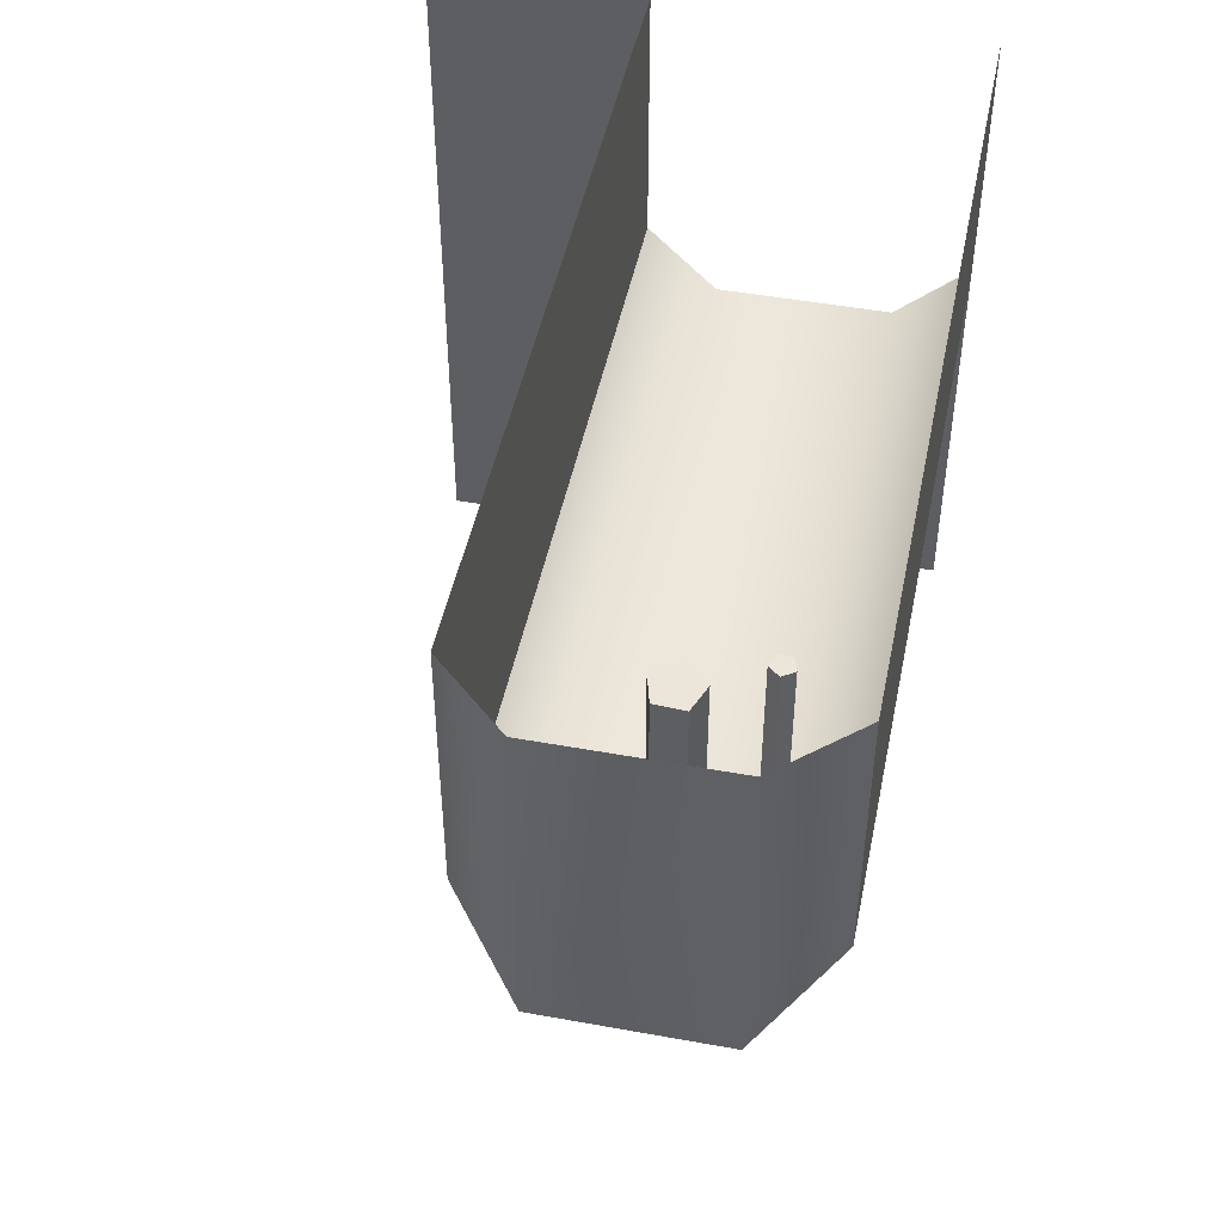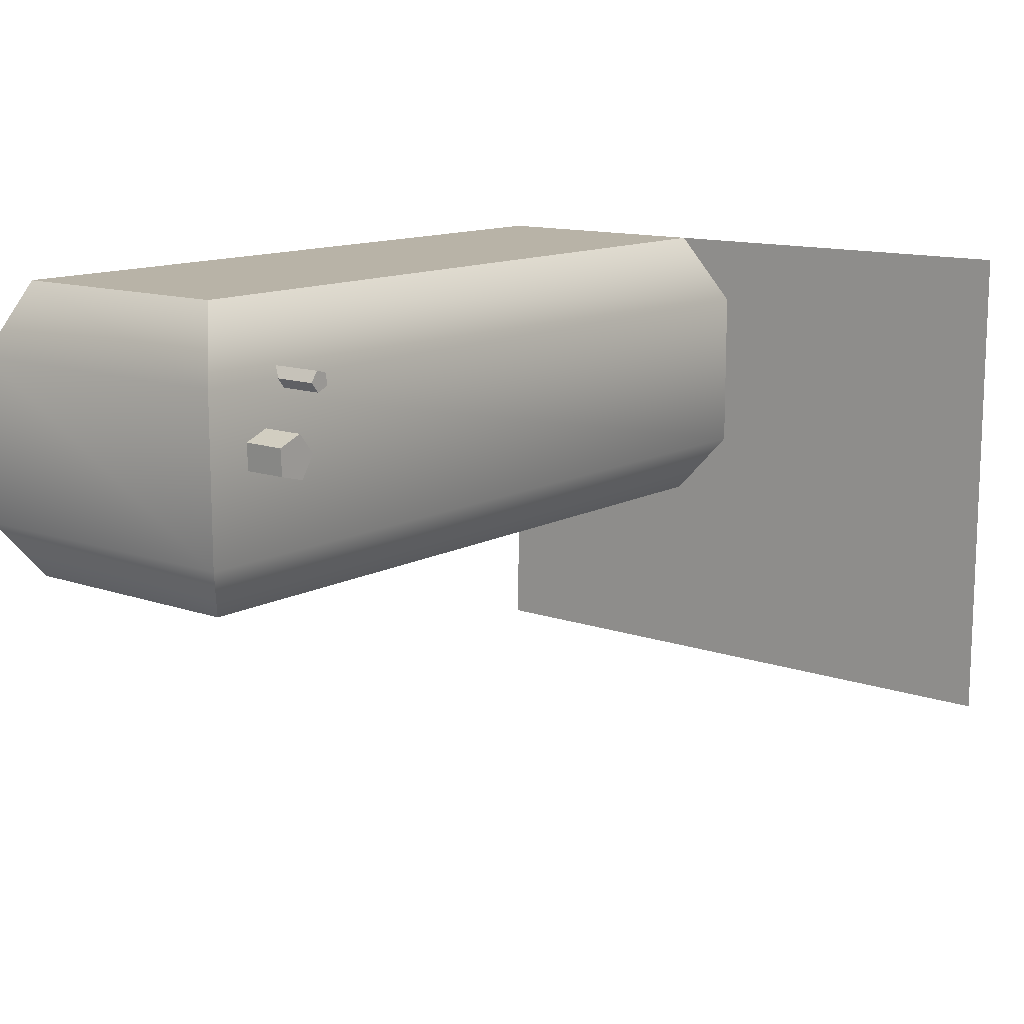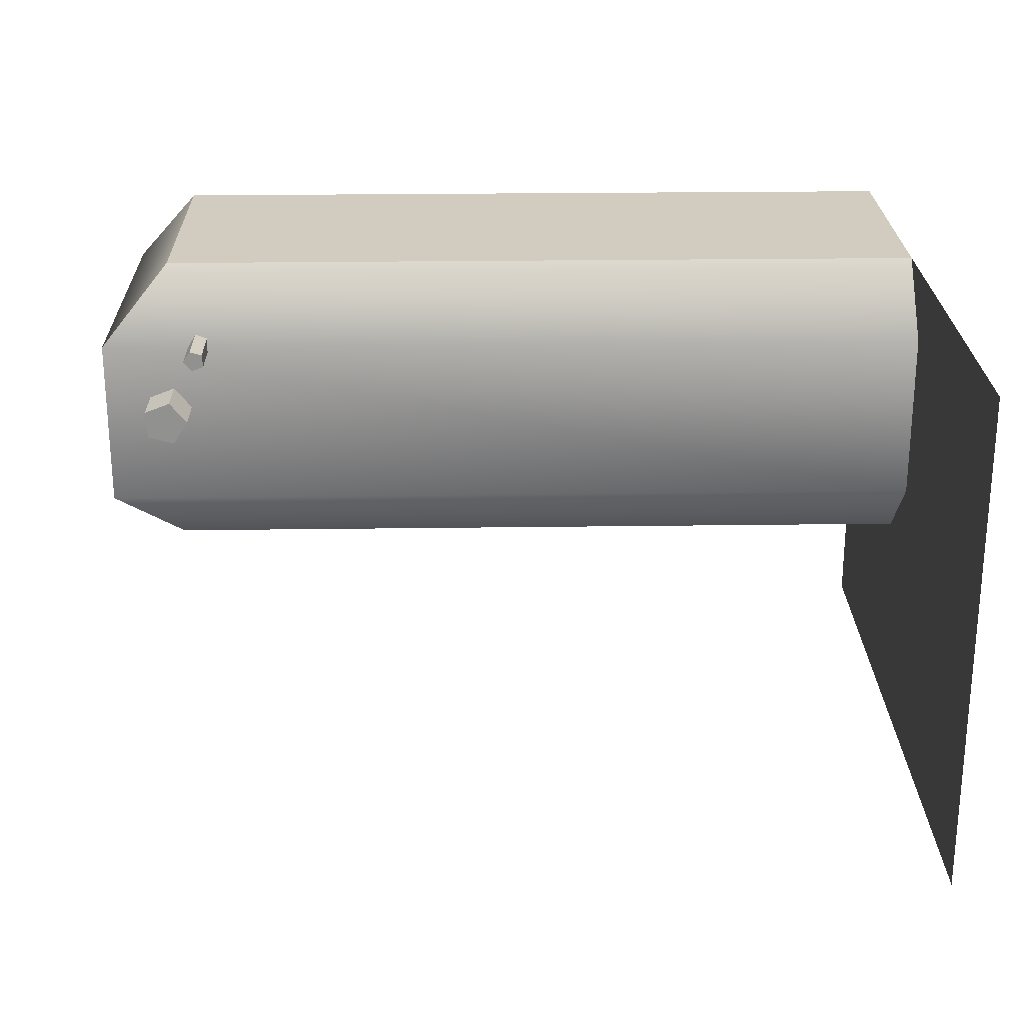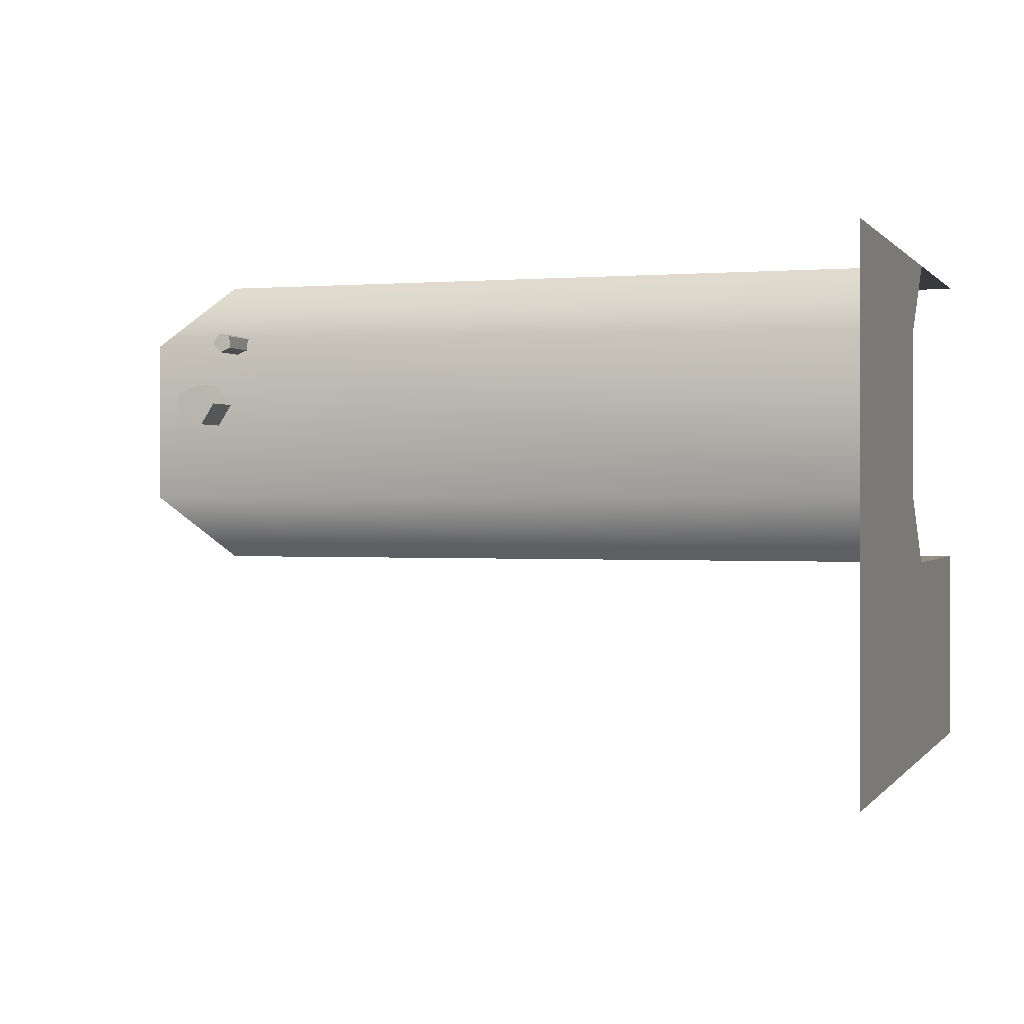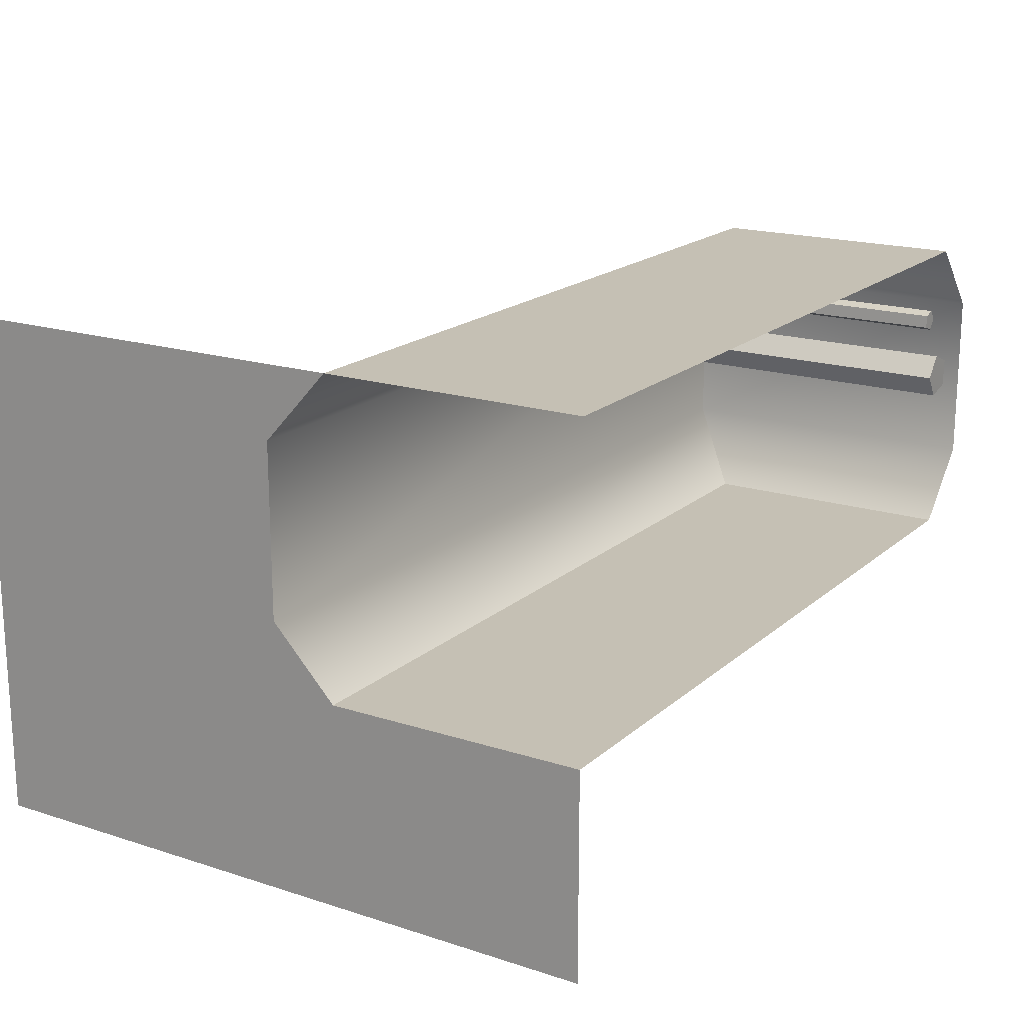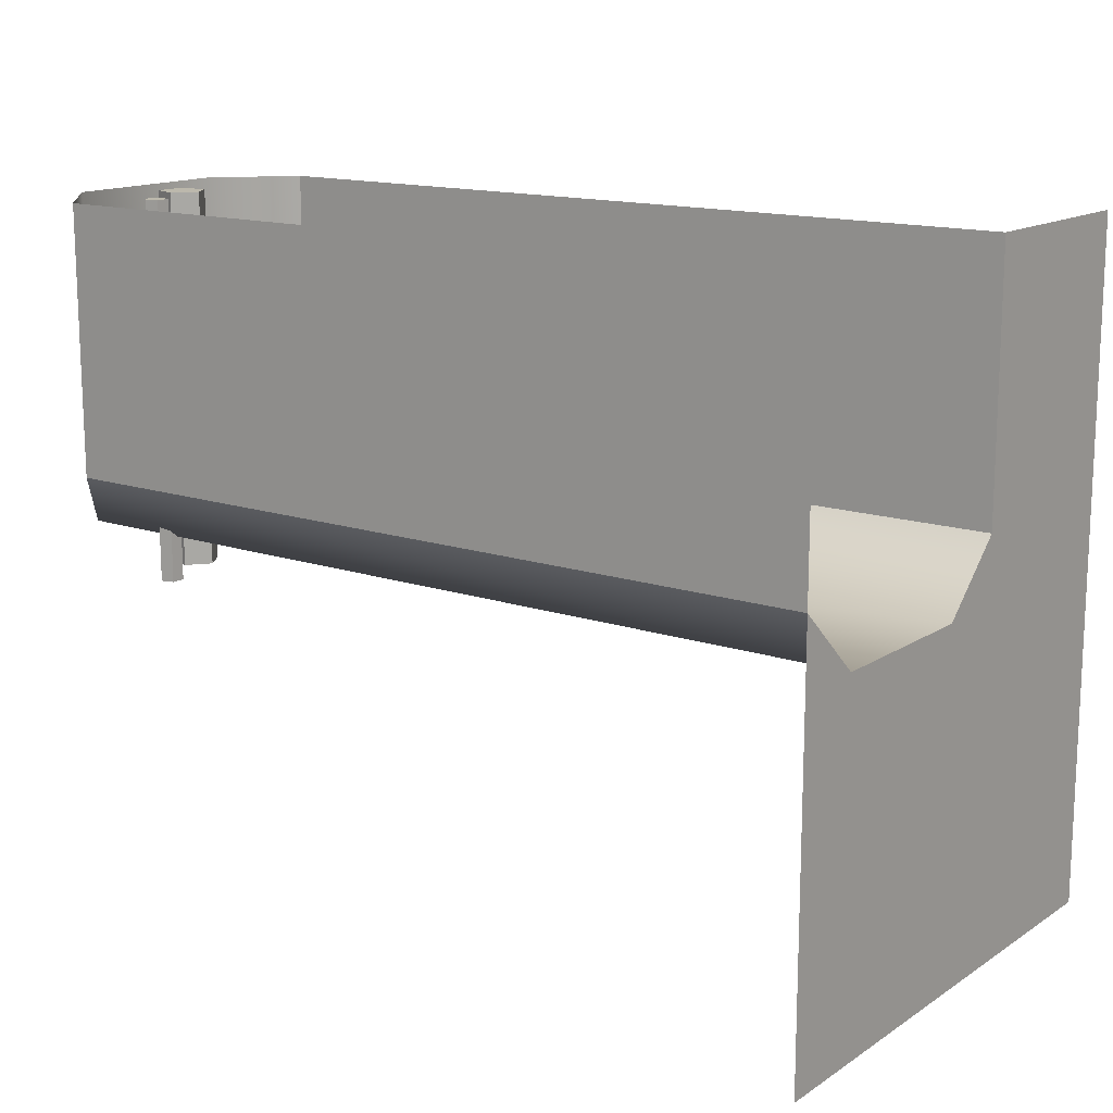
<metadata>
{"format":"obj","ext":"obj","renderer":"f3d","projection":"perspective","resolution":1024,"background":"white","views":[{"elev":47.4,"azim":101.6,"up":"+Z"},{"elev":12.7,"azim":129.0,"up":"+Y"},{"elev":24.2,"azim":178.7,"up":"+Y"},{"elev":0.4,"azim":-161.9,"up":"+Y"},{"elev":18.2,"azim":-58.0,"up":"+Y"},{"elev":14.6,"azim":-143.7,"up":"+Z"}]}
</metadata>
<code>
g default
v 4.732 -8.174 8.532
v 4.752 -7.799 8.532
v 5.114 -7.702 8.532
v 5.319 -8.017 8.532
v 5.083 -8.308 8.532
v 4.732 -8.174 -2.225
v 4.752 -7.799 -2.225
v 5.114 -7.702 -2.225
v 5.319 -8.017 -2.225
v 5.083 -8.308 -2.225
v 5 -8 8.532
v 5 -8 -2.225
v 6.571 -9.629 8.532
v 6.529 -10.43 8.532
v 5.756 -10.64 8.532
v 5.32 -9.964 8.532
v 5.824 -9.342 8.532
v 6.571 -9.629 -2.225
v 6.529 -10.43 -2.225
v 5.756 -10.64 -2.225
v 5.32 -9.964 -2.225
v 5.824 -9.342 -2.225
v 6 -10 8.532
v 6 -10 -2.225
v 6.071 -15 0.9647
v 6.071 -5.934 0.9647
v -17 -5.934 0.9647
v -17 -15 0.9647
v 7.929 -13 -0.9294
v -17 -13 -0.9294
v -17 -8 -0.9294
v 7.929 -8 -0.9294
v -17 -15 8.532
v 6.071 -15 8.532
v -17 -21 8.532
v 6.071 -5.934 8.532
v -17 -5.934 8.532
v 7.929 -13 8.532
v 7.929 -8 8.532
v -17 -21 0.9647
v -17 -5.934 -11
v -17 -8 -11
v -17 -13 -11
v -17 -15 -11
v -17 -21 -11
g road_Intrsc:road_Intrsc:pCylinder2
f 1 2 7 6
f 2 3 8 7
f 3 4 9 8
f 4 5 10 9
f 5 1 6 10
f 2 1 11
f 3 2 11
f 4 3 11
f 5 4 11
f 1 5 11
f 6 7 12
f 7 8 12
f 8 9 12
f 9 10 12
f 10 6 12
f 13 14 19 18
f 14 15 20 19
f 15 16 21 20
f 16 17 22 21
f 17 13 18 22
f 14 13 23
f 15 14 23
f 16 15 23
f 17 16 23
f 13 17 23
f 18 19 24
f 19 20 24
f 20 21 24
f 21 22 24
f 22 18 24
f 28 25 29 30
f 30 29 32 31
f 31 32 26 27
f 25 28 33 34
f 27 26 36 37
f 25 34 38 29
f 29 38 39 32
f 32 39 36 26
f 35 33 28 40
f 31 27 41 42
f 28 30 43 44
f 30 31 42 43
f 40 28 44 45

</code>
